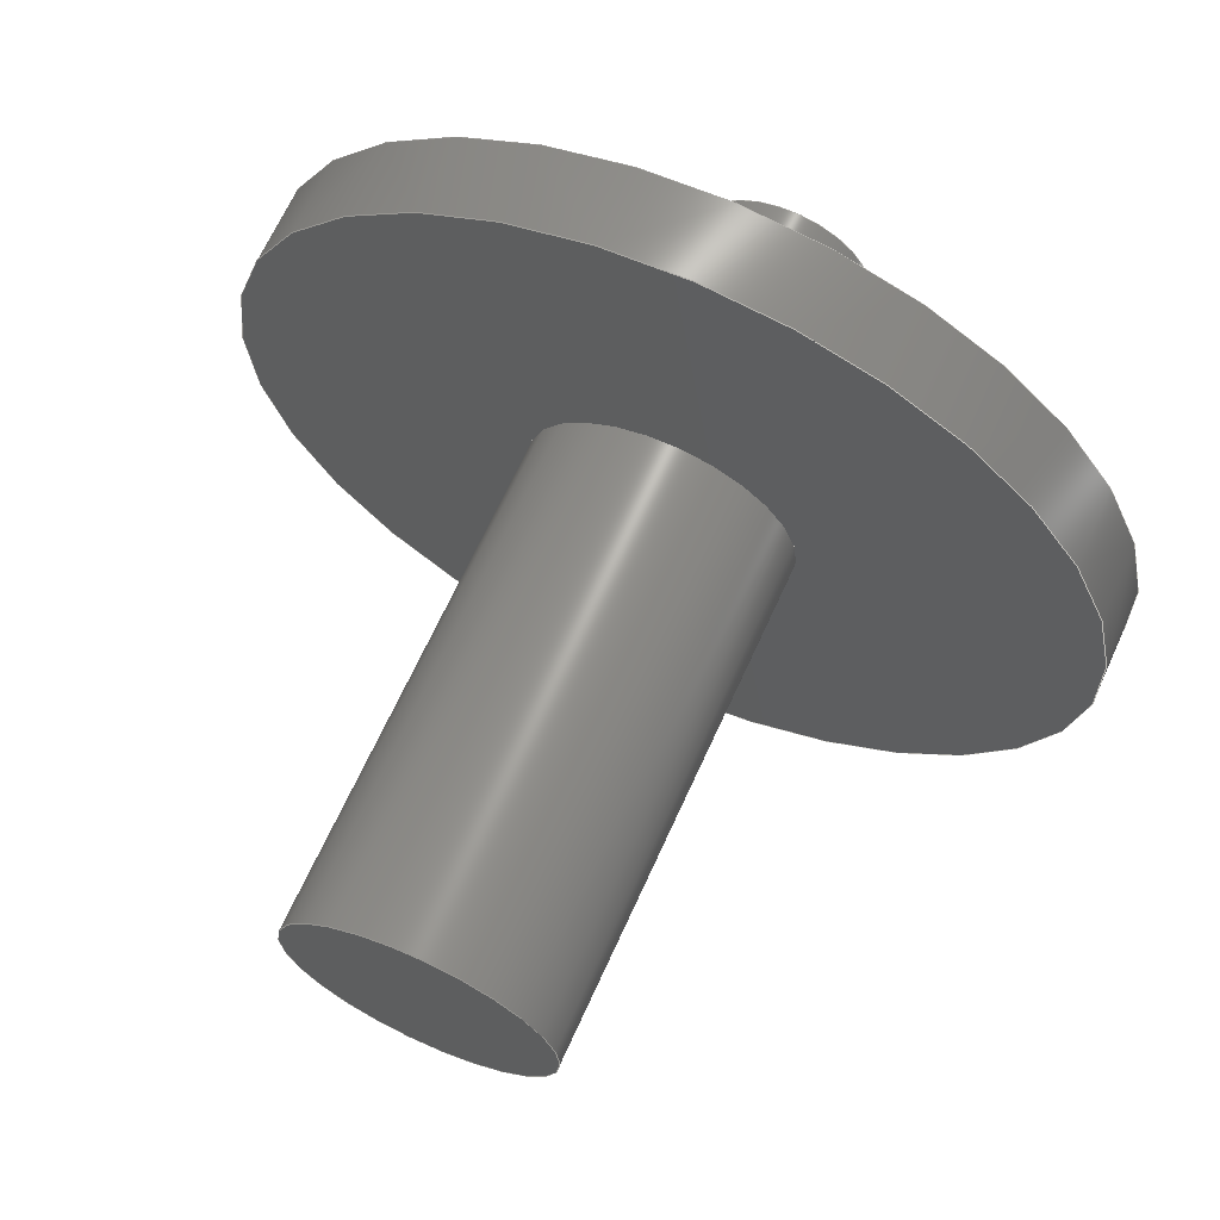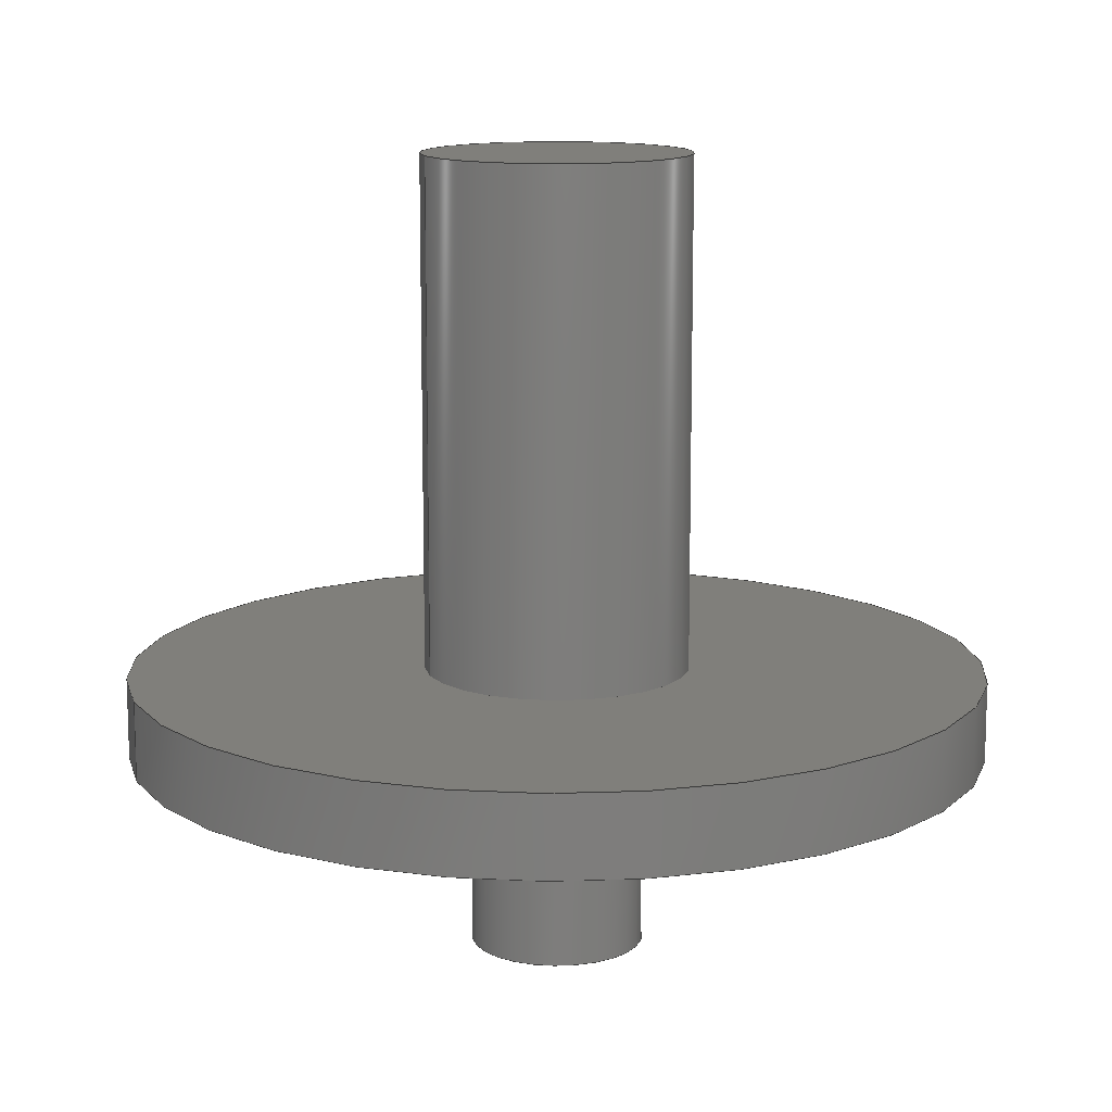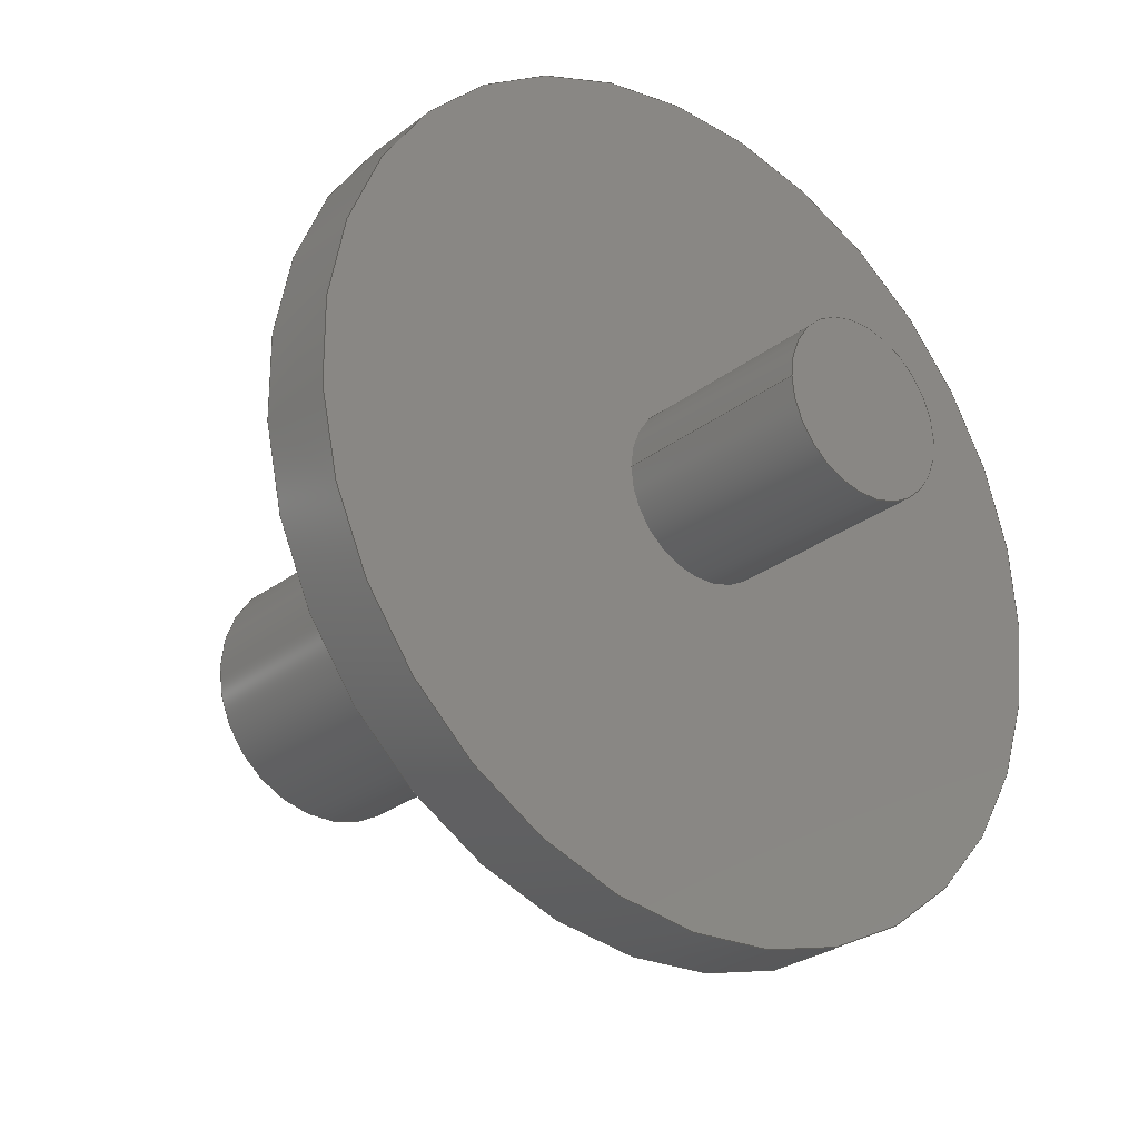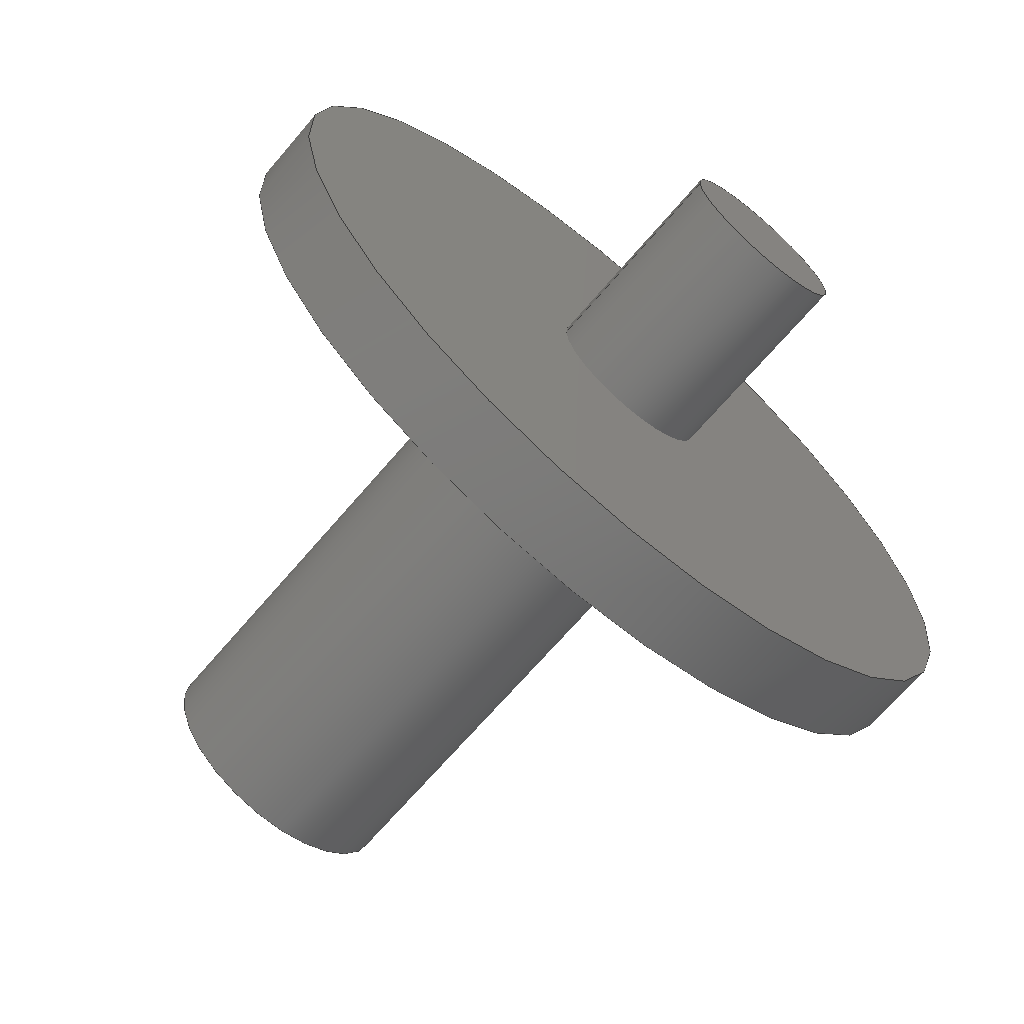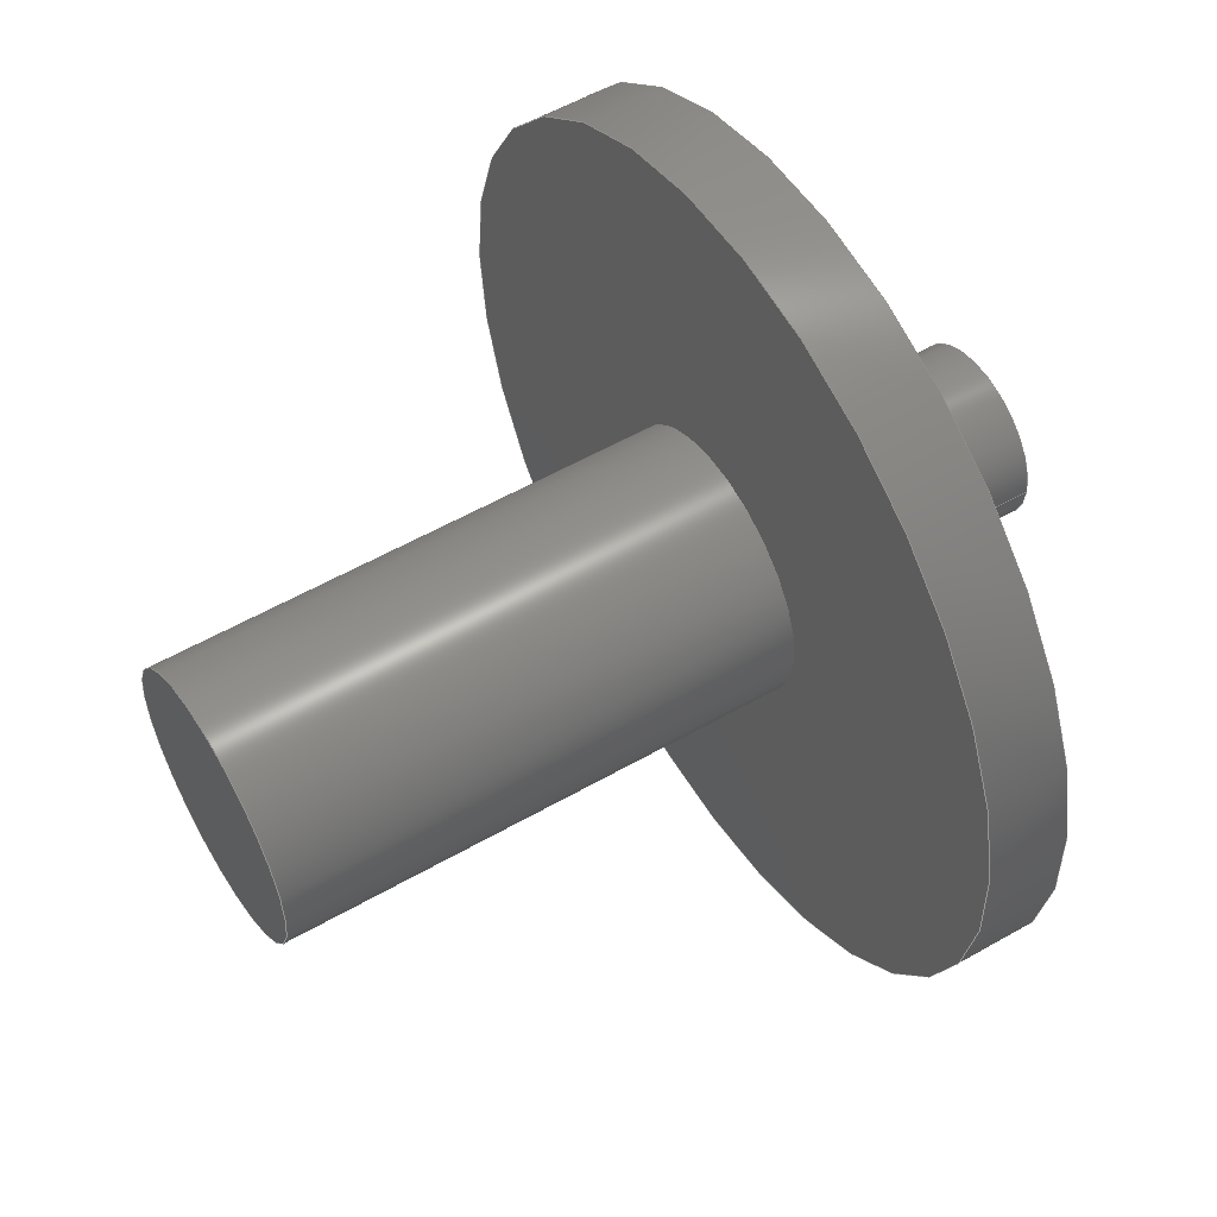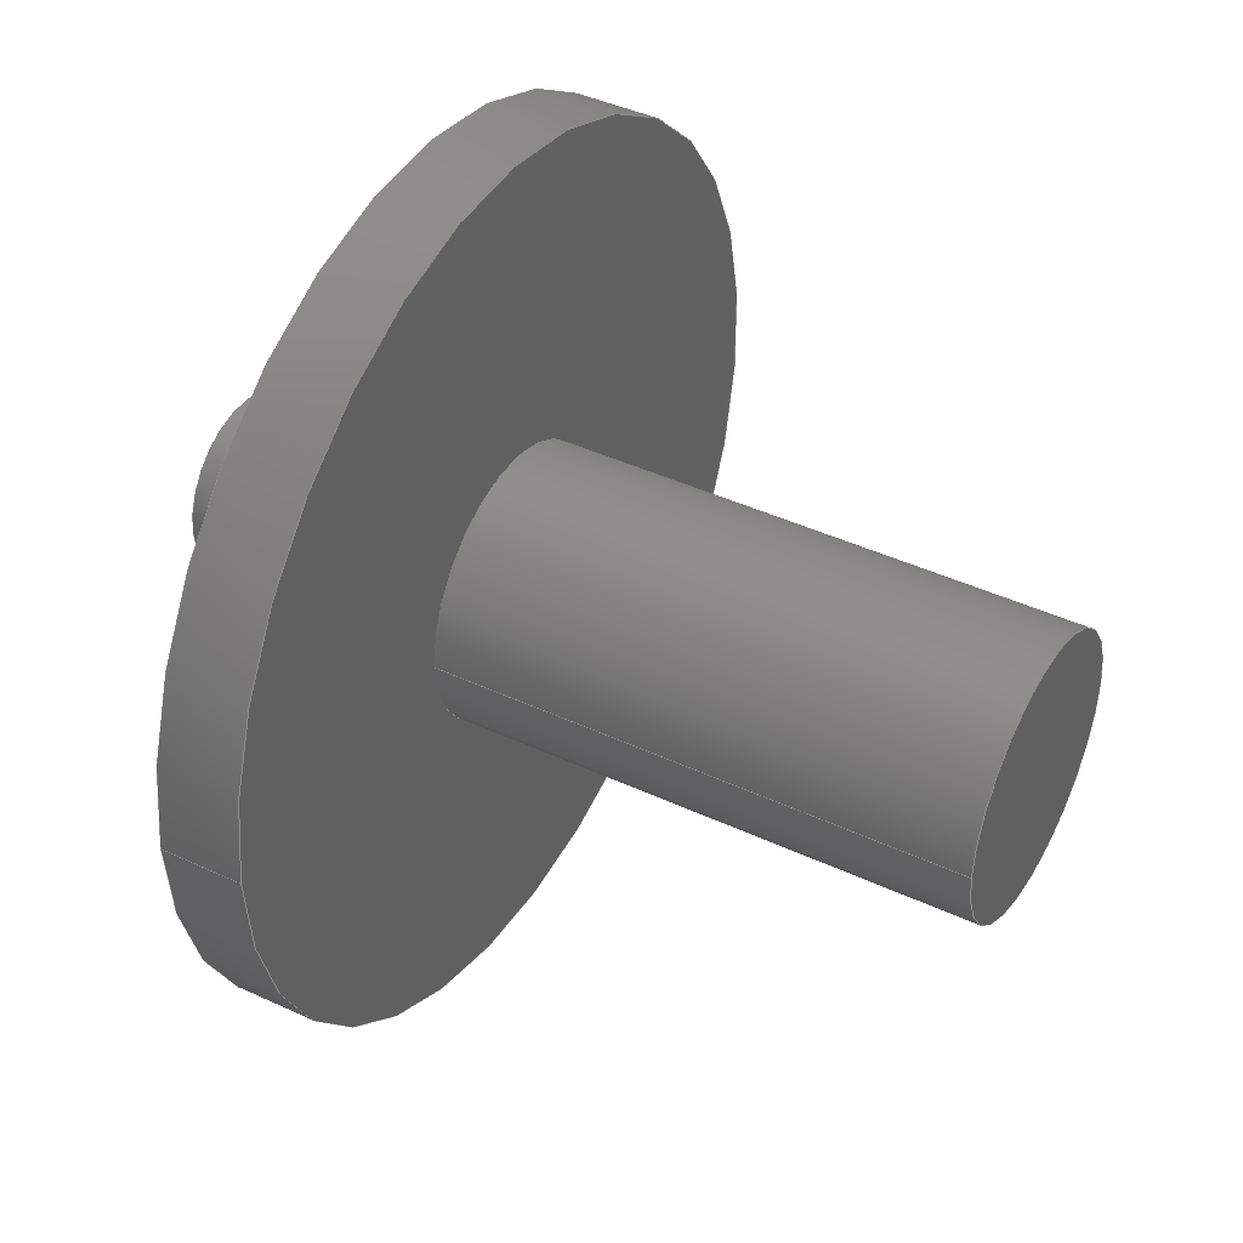
<metadata>
{"format":"step","ext":"step","renderer":"f3d","projection":"perspective","resolution":1024,"background":"white","views":[{"elev":66.2,"azim":-155.7,"up":"+Z"},{"elev":12.7,"azim":160.9,"up":"+Y"},{"elev":-27.1,"azim":-40.0,"up":"+Z"},{"elev":-67.4,"azim":-40.3,"up":"+Z"},{"elev":54.9,"azim":-121.3,"up":"+Z"},{"elev":41.9,"azim":119.4,"up":"+Z"}]}
</metadata>
<code>
ISO-10303-21;
DATA;
#1=MECHANICAL_DESIGN_GEOMETRIC_PRESENTATION_REPRESENTATION('',(#4,#5),
#176);
#2=SHAPE_REPRESENTATION_RELATIONSHIP('SRR','None',#183,#3);
#3=ADVANCED_BREP_SHAPE_REPRESENTATION('',(#6,#7),#175);
#4=STYLED_ITEM('',(#193),#6);
#5=STYLED_ITEM('',(#192),#7);
#6=MANIFOLD_SOLID_BREP('Body1',#87);
#7=MANIFOLD_SOLID_BREP('Body2',#88);
#8=LINE('',#158,#11);
#9=LINE('',#162,#12);
#10=LINE('',#169,#13);
#11=VECTOR('',#128,0.9205);
#12=VECTOR('',#133,0.1865);
#13=VECTOR('',#142,0.2858);
#14=CYLINDRICAL_SURFACE('',#105,0.9205);
#15=CYLINDRICAL_SURFACE('',#108,0.1865);
#16=CYLINDRICAL_SURFACE('',#111,0.2858);
#17=FACE_BOUND('',#27,.T.);
#18=FACE_OUTER_BOUND('',#26,.T.);
#19=FACE_OUTER_BOUND('',#28,.T.);
#20=FACE_OUTER_BOUND('',#29,.T.);
#21=FACE_OUTER_BOUND('',#30,.T.);
#22=FACE_OUTER_BOUND('',#31,.T.);
#23=FACE_OUTER_BOUND('',#32,.T.);
#24=FACE_OUTER_BOUND('',#33,.T.);
#25=FACE_OUTER_BOUND('',#34,.T.);
#26=EDGE_LOOP('',(#56));
#27=EDGE_LOOP('',(#57));
#28=EDGE_LOOP('',(#58,#59,#60,#61));
#29=EDGE_LOOP('',(#62));
#30=EDGE_LOOP('',(#63,#64,#65,#66));
#31=EDGE_LOOP('',(#67));
#32=EDGE_LOOP('',(#68,#69,#70,#71));
#33=EDGE_LOOP('',(#72));
#34=EDGE_LOOP('',(#73));
#35=CIRCLE('',#103,0.9205);
#36=CIRCLE('',#104,0.1865);
#37=CIRCLE('',#106,0.9205);
#38=CIRCLE('',#109,0.1865);
#39=CIRCLE('',#112,0.2858);
#40=CIRCLE('',#113,0.2858);
#41=VERTEX_POINT('',#151);
#42=VERTEX_POINT('',#153);
#43=VERTEX_POINT('',#156);
#44=VERTEX_POINT('',#161);
#45=VERTEX_POINT('',#166);
#46=VERTEX_POINT('',#168);
#47=EDGE_CURVE('',#41,#41,#35,.T.);
#48=EDGE_CURVE('',#42,#42,#36,.T.);
#49=EDGE_CURVE('',#43,#43,#37,.T.);
#50=EDGE_CURVE('',#43,#41,#8,.T.);
#51=EDGE_CURVE('',#42,#44,#9,.T.);
#52=EDGE_CURVE('',#44,#44,#38,.T.);
#53=EDGE_CURVE('',#45,#45,#39,.T.);
#54=EDGE_CURVE('',#45,#46,#10,.T.);
#55=EDGE_CURVE('',#46,#46,#40,.T.);
#56=ORIENTED_EDGE('',*,*,#47,.F.);
#57=ORIENTED_EDGE('',*,*,#48,.T.);
#58=ORIENTED_EDGE('',*,*,#49,.F.);
#59=ORIENTED_EDGE('',*,*,#50,.T.);
#60=ORIENTED_EDGE('',*,*,#47,.T.);
#61=ORIENTED_EDGE('',*,*,#50,.F.);
#62=ORIENTED_EDGE('',*,*,#49,.T.);
#63=ORIENTED_EDGE('',*,*,#48,.F.);
#64=ORIENTED_EDGE('',*,*,#51,.T.);
#65=ORIENTED_EDGE('',*,*,#52,.T.);
#66=ORIENTED_EDGE('',*,*,#51,.F.);
#67=ORIENTED_EDGE('',*,*,#52,.F.);
#68=ORIENTED_EDGE('',*,*,#53,.F.);
#69=ORIENTED_EDGE('',*,*,#54,.T.);
#70=ORIENTED_EDGE('',*,*,#55,.T.);
#71=ORIENTED_EDGE('',*,*,#54,.F.);
#72=ORIENTED_EDGE('',*,*,#53,.T.);
#73=ORIENTED_EDGE('',*,*,#55,.F.);
#74=PLANE('',#102);
#75=PLANE('',#107);
#76=PLANE('',#110);
#77=PLANE('',#114);
#78=PLANE('',#115);
#79=ADVANCED_FACE('',(#18,#17),#74,.F.);
#80=ADVANCED_FACE('',(#19),#14,.T.);
#81=ADVANCED_FACE('',(#20),#75,.T.);
#82=ADVANCED_FACE('',(#21),#15,.T.);
#83=ADVANCED_FACE('',(#22),#76,.F.);
#84=ADVANCED_FACE('',(#23),#16,.T.);
#85=ADVANCED_FACE('',(#24),#77,.T.);
#86=ADVANCED_FACE('',(#25),#78,.F.);
#87=CLOSED_SHELL('',(#79,#80,#81,#82,#83));
#88=CLOSED_SHELL('',(#84,#85,#86));
#89=DERIVED_UNIT_ELEMENT(#91,1);
#90=DERIVED_UNIT_ELEMENT(#178,3);
#91=(
MASS_UNIT()
NAMED_UNIT(*)
SI_UNIT(.KILO.,.GRAM.)
);
#92=DERIVED_UNIT((#89,#90));
#93=MEASURE_REPRESENTATION_ITEM('density measure',
POSITIVE_RATIO_MEASURE(7850),#92);
#94=PROPERTY_DEFINITION_REPRESENTATION(#99,#96);
#95=PROPERTY_DEFINITION_REPRESENTATION(#100,#97);
#96=REPRESENTATION('material name',(#98),#175);
#97=REPRESENTATION('density',(#93),#175);
#98=DESCRIPTIVE_REPRESENTATION_ITEM('Steel','Steel');
#99=PROPERTY_DEFINITION('material property','material name',#185);
#100=PROPERTY_DEFINITION('material property','density of part',#185);
#101=AXIS2_PLACEMENT_3D('placement',#149,#116,#117);
#102=AXIS2_PLACEMENT_3D('',#150,#118,#119);
#103=AXIS2_PLACEMENT_3D('',#152,#120,#121);
#104=AXIS2_PLACEMENT_3D('',#154,#122,#123);
#105=AXIS2_PLACEMENT_3D('',#155,#124,#125);
#106=AXIS2_PLACEMENT_3D('',#157,#126,#127);
#107=AXIS2_PLACEMENT_3D('',#159,#129,#130);
#108=AXIS2_PLACEMENT_3D('',#160,#131,#132);
#109=AXIS2_PLACEMENT_3D('',#163,#134,#135);
#110=AXIS2_PLACEMENT_3D('',#164,#136,#137);
#111=AXIS2_PLACEMENT_3D('',#165,#138,#139);
#112=AXIS2_PLACEMENT_3D('',#167,#140,#141);
#113=AXIS2_PLACEMENT_3D('',#170,#143,#144);
#114=AXIS2_PLACEMENT_3D('',#171,#145,#146);
#115=AXIS2_PLACEMENT_3D('',#172,#147,#148);
#116=DIRECTION('axis',(0,0,1));
#117=DIRECTION('refdir',(1,0,0));
#118=DIRECTION('center_axis',(0,1,0));
#119=DIRECTION('ref_axis',(-1,0,0));
#120=DIRECTION('center_axis',(0,1,0));
#121=DIRECTION('ref_axis',(-1,0,0));
#122=DIRECTION('center_axis',(0,1,0));
#123=DIRECTION('ref_axis',(1,0,0));
#124=DIRECTION('center_axis',(0,1,0));
#125=DIRECTION('ref_axis',(-1,0,0));
#126=DIRECTION('center_axis',(0,1,0));
#127=DIRECTION('ref_axis',(-1,0,0));
#128=DIRECTION('',(0,-1,0));
#129=DIRECTION('center_axis',(0,1,0));
#130=DIRECTION('ref_axis',(-1,0,0));
#131=DIRECTION('center_axis',(0,1,0));
#132=DIRECTION('ref_axis',(1,0,0));
#133=DIRECTION('',(0,-1,0));
#134=DIRECTION('center_axis',(0,1,0));
#135=DIRECTION('ref_axis',(1,0,0));
#136=DIRECTION('center_axis',(0,1,0));
#137=DIRECTION('ref_axis',(1,0,0));
#138=DIRECTION('center_axis',(0,1,0));
#139=DIRECTION('ref_axis',(-1,0,0));
#140=DIRECTION('center_axis',(0,1,0));
#141=DIRECTION('ref_axis',(-1,0,0));
#142=DIRECTION('',(0,-1,0));
#143=DIRECTION('center_axis',(0,1,0));
#144=DIRECTION('ref_axis',(-1,0,0));
#145=DIRECTION('center_axis',(0,1,0));
#146=DIRECTION('ref_axis',(-1,0,0));
#147=DIRECTION('center_axis',(0,1,0));
#148=DIRECTION('ref_axis',(-1,0,0));
#149=CARTESIAN_POINT('',(0,0,0));
#150=CARTESIAN_POINT('Origin',(0,0.4475,0));
#151=CARTESIAN_POINT('',(0.9205,0.4475,-1.127e-16));
#152=CARTESIAN_POINT('Origin',(0,0.4475,0));
#153=CARTESIAN_POINT('',(-0.1865,0.4475,2.284e-17));
#154=CARTESIAN_POINT('Origin',(0,0.4475,0));
#155=CARTESIAN_POINT('Origin',(0,0.4475,0));
#156=CARTESIAN_POINT('',(0.9205,0.6175,-1.127e-16));
#157=CARTESIAN_POINT('Origin',(0,0.6175,0));
#158=CARTESIAN_POINT('',(0.9205,0.4475,-1.127e-16));
#159=CARTESIAN_POINT('Origin',(0,0.6175,0));
#160=CARTESIAN_POINT('Origin',(0,0,0));
#161=CARTESIAN_POINT('',(-0.1865,0,2.284e-17));
#162=CARTESIAN_POINT('',(-0.1865,0,2.284e-17));
#163=CARTESIAN_POINT('Origin',(0,0,0));
#164=CARTESIAN_POINT('Origin',(0,0,0));
#165=CARTESIAN_POINT('Origin',(0,0.6175,0));
#166=CARTESIAN_POINT('',(0.2858,1.717,-3.499e-17));
#167=CARTESIAN_POINT('Origin',(0,1.717,0));
#168=CARTESIAN_POINT('',(0.2858,0.6175,-3.499e-17));
#169=CARTESIAN_POINT('',(0.2858,0.6175,-3.499e-17));
#170=CARTESIAN_POINT('Origin',(0,0.6175,0));
#171=CARTESIAN_POINT('Origin',(0,1.717,0));
#172=CARTESIAN_POINT('Origin',(0,0.6175,0));
#173=UNCERTAINTY_MEASURE_WITH_UNIT(LENGTH_MEASURE(0.001),#177,
'DISTANCE_ACCURACY_VALUE',
'Maximum model space distance between geometric entities at asserted c
onnectivities');
#174=UNCERTAINTY_MEASURE_WITH_UNIT(LENGTH_MEASURE(0.001),#177,
'DISTANCE_ACCURACY_VALUE',
'Maximum model space distance between geometric entities at asserted c
onnectivities');
#175=(
GEOMETRIC_REPRESENTATION_CONTEXT(3)
GLOBAL_UNCERTAINTY_ASSIGNED_CONTEXT((#173))
GLOBAL_UNIT_ASSIGNED_CONTEXT((#177,#179,#180))
REPRESENTATION_CONTEXT('','3D')
);
#176=(
GEOMETRIC_REPRESENTATION_CONTEXT(3)
GLOBAL_UNCERTAINTY_ASSIGNED_CONTEXT((#174))
GLOBAL_UNIT_ASSIGNED_CONTEXT((#177,#179,#180))
REPRESENTATION_CONTEXT('','3D')
);
#177=(
LENGTH_UNIT()
NAMED_UNIT(*)
SI_UNIT(.CENTI.,.METRE.)
);
#178=(
LENGTH_UNIT()
NAMED_UNIT(*)
SI_UNIT($,.METRE.)
);
#179=(
NAMED_UNIT(*)
PLANE_ANGLE_UNIT()
SI_UNIT($,.RADIAN.)
);
#180=(
NAMED_UNIT(*)
SI_UNIT($,.STERADIAN.)
SOLID_ANGLE_UNIT()
);
#181=SHAPE_DEFINITION_REPRESENTATION(#182,#183);
#182=PRODUCT_DEFINITION_SHAPE('',$,#185);
#183=SHAPE_REPRESENTATION('',(#101),#175);
#184=PRODUCT_DEFINITION_CONTEXT('part definition',#189,'design');
#185=PRODUCT_DEFINITION('4StockSupportRoller','4StockSupportRoller',#186,
#184);
#186=PRODUCT_DEFINITION_FORMATION('',$,#191);
#187=PRODUCT_RELATED_PRODUCT_CATEGORY('4StockSupportRoller',
'4StockSupportRoller',(#191));
#188=APPLICATION_PROTOCOL_DEFINITION('international standard',
'automotive_design',2009,#189);
#189=APPLICATION_CONTEXT(
'Core Data for Automotive Mechanical Design Process');
#190=PRODUCT_CONTEXT('part definition',#189,'mechanical');
#191=PRODUCT('4StockSupportRoller','4StockSupportRoller',$,(#190));
#192=PRESENTATION_STYLE_ASSIGNMENT((#194));
#193=PRESENTATION_STYLE_ASSIGNMENT((#195));
#194=SURFACE_STYLE_USAGE(.BOTH.,#196);
#195=SURFACE_STYLE_USAGE(.BOTH.,#197);
#196=SURFACE_SIDE_STYLE('',(#198));
#197=SURFACE_SIDE_STYLE('',(#199));
#198=SURFACE_STYLE_FILL_AREA(#200);
#199=SURFACE_STYLE_FILL_AREA(#201);
#200=FILL_AREA_STYLE('Steel - Satin',(#202));
#201=FILL_AREA_STYLE('Acero inoxidable - Satinado',(#203));
#202=FILL_AREA_STYLE_COLOUR('Steel - Satin',#204);
#203=FILL_AREA_STYLE_COLOUR('Acero inoxidable - Satinado',#205);
#204=COLOUR_RGB('Steel - Satin',0.6275,0.6275,0.6275);
#205=COLOUR_RGB('Acero inoxidable - Satinado',0.7961,0.7961,
0.7961);
ENDSEC;
END-ISO-10303-21;

</code>
